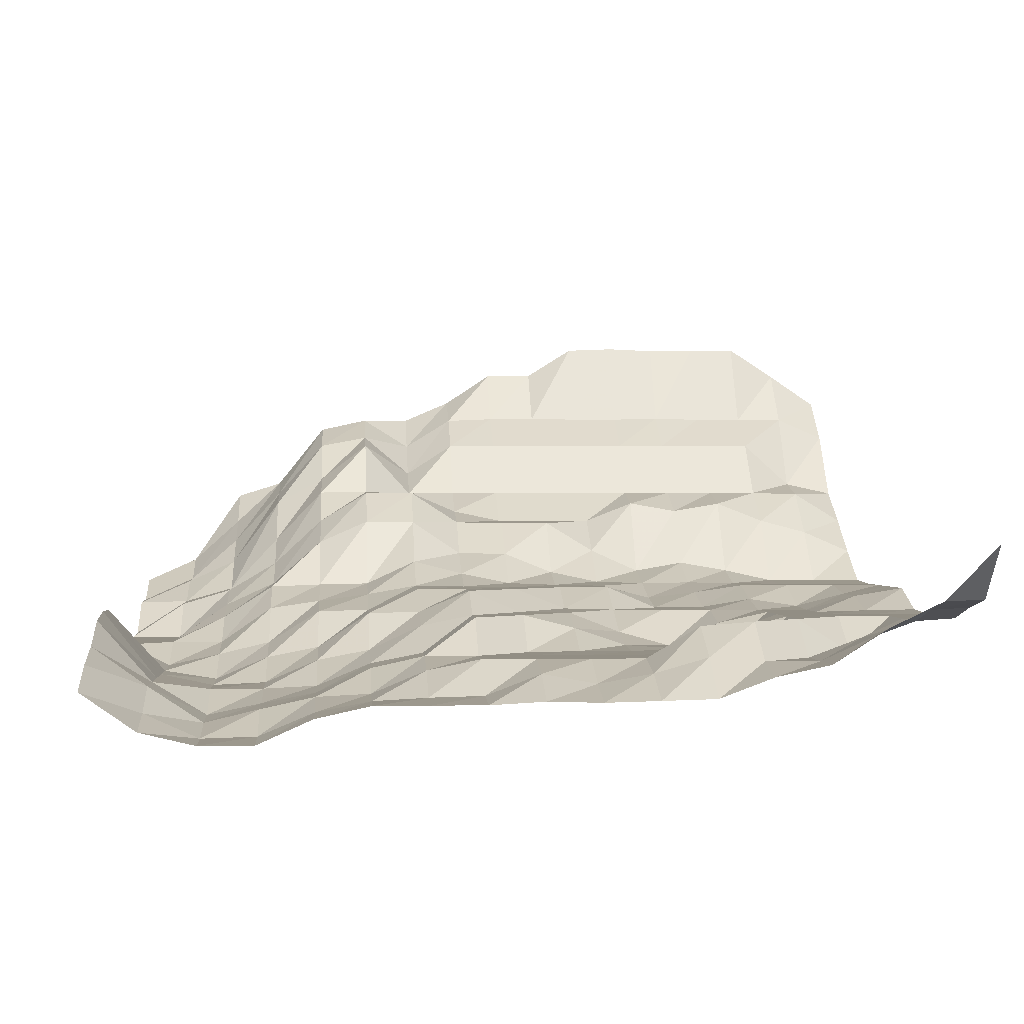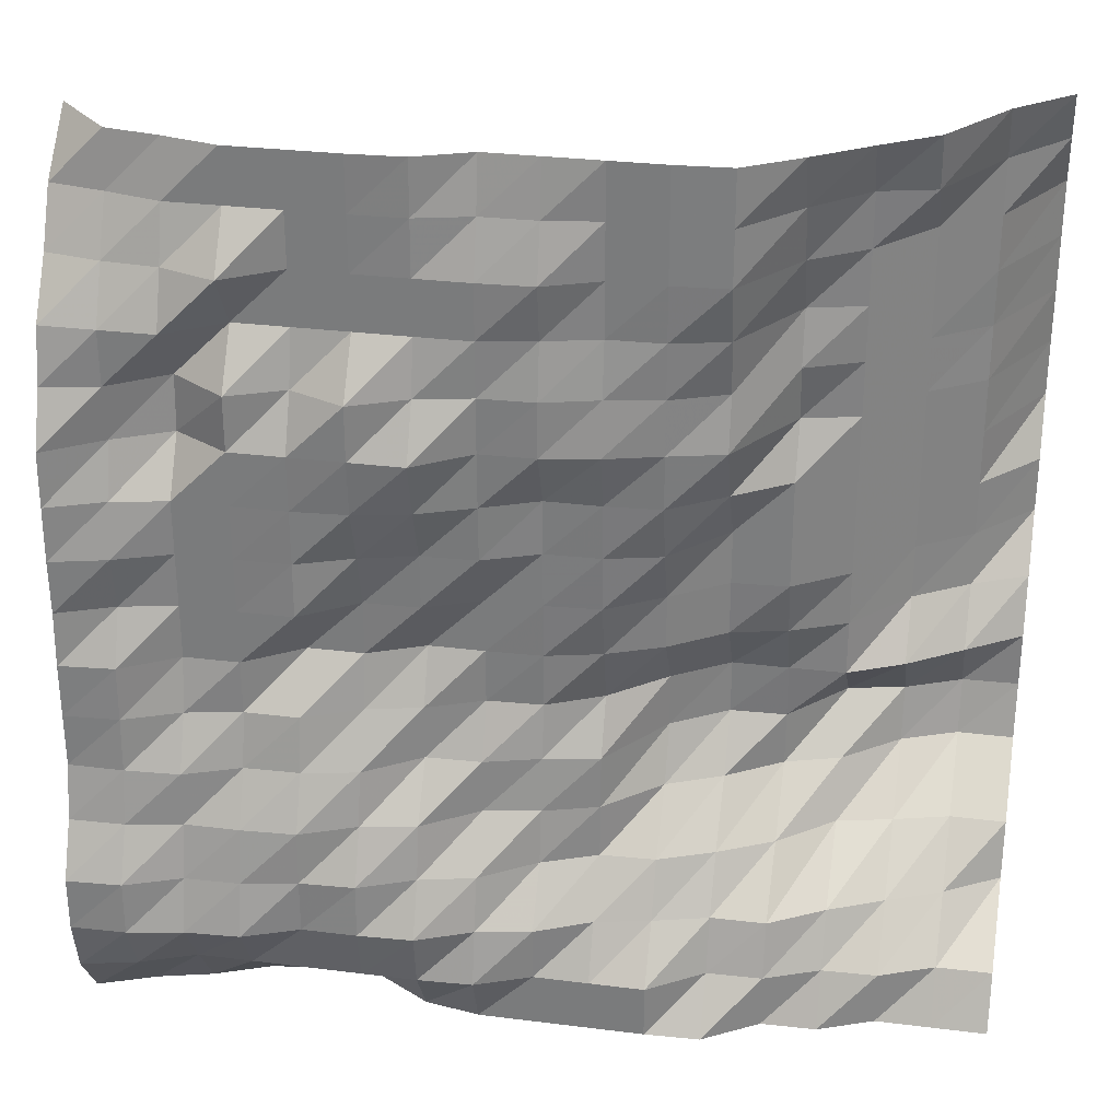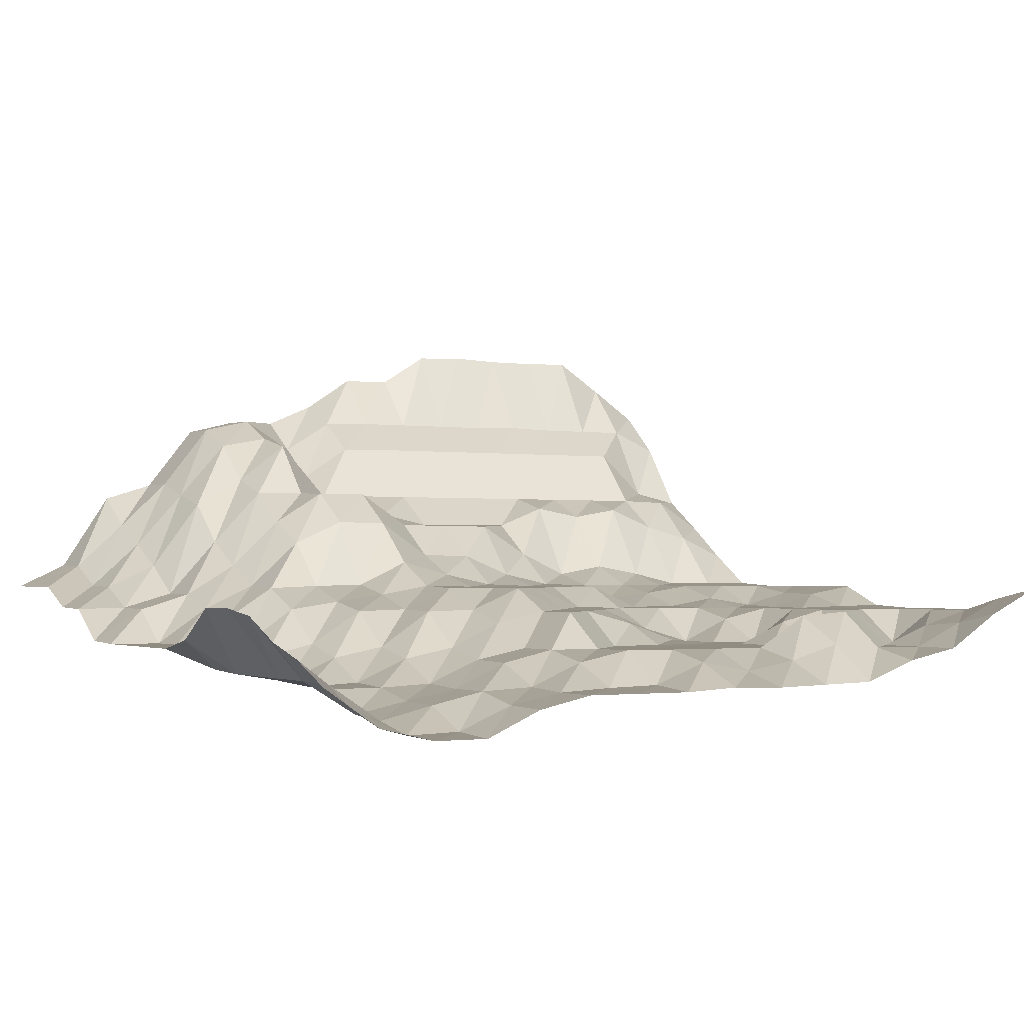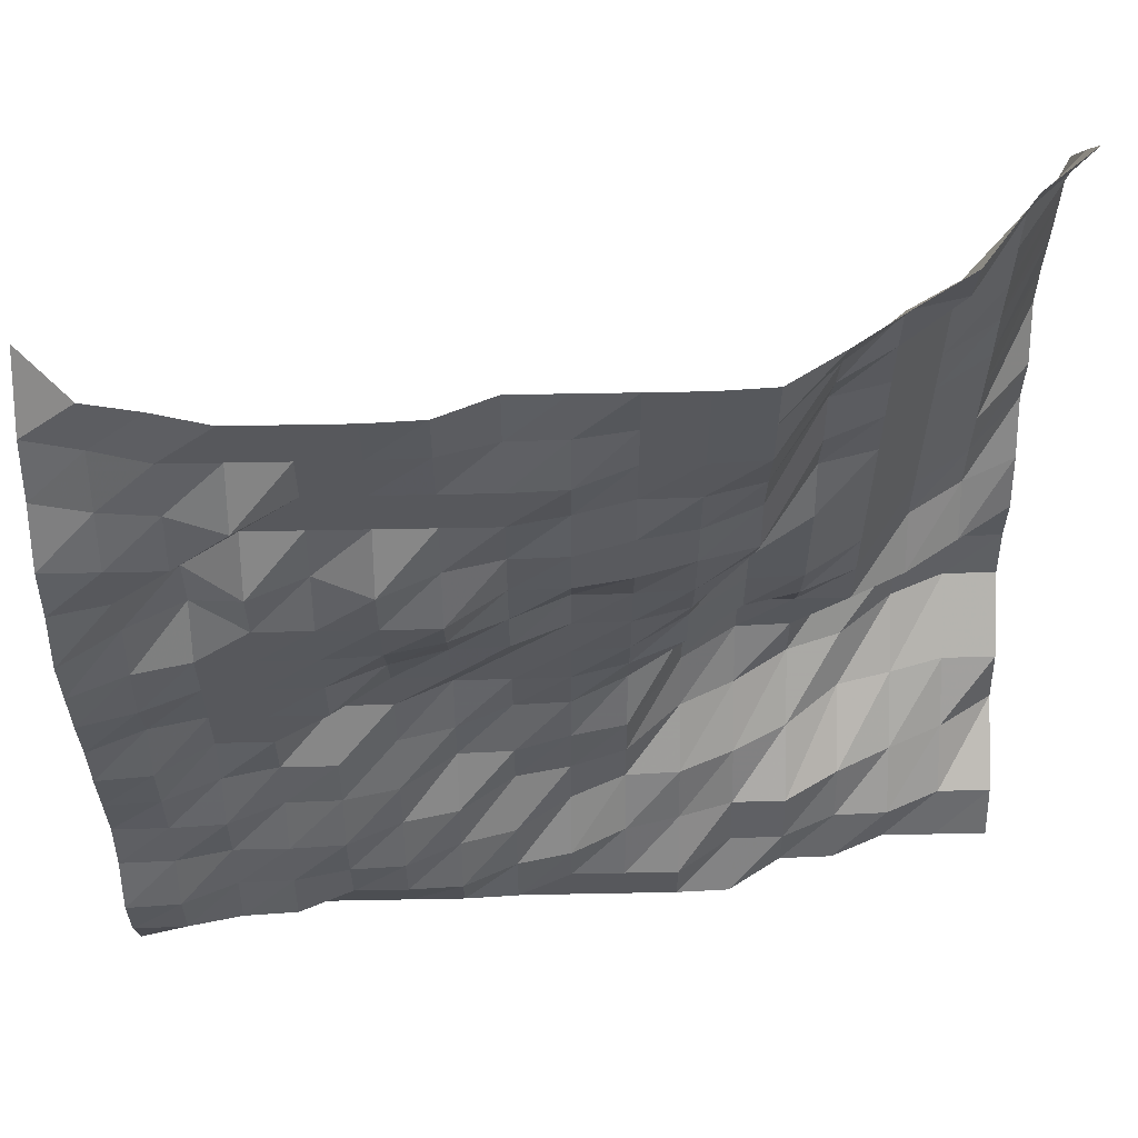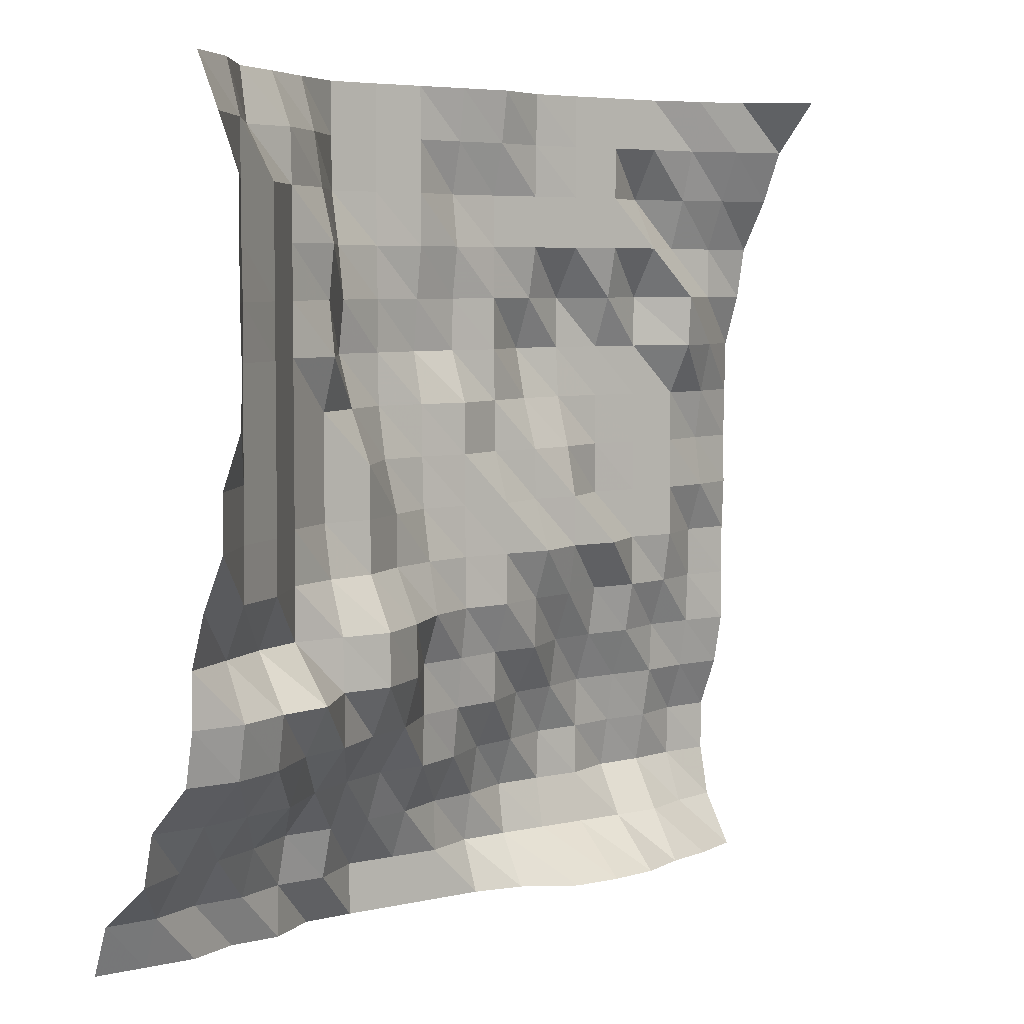
<metadata>
{"format":"obj","ext":"obj","renderer":"f3d","projection":"perspective","resolution":1024,"background":"white","views":[{"elev":-0.1,"azim":-94.3,"up":"+Y"},{"elev":29.9,"azim":10.4,"up":"+Z"},{"elev":-1.5,"azim":-119.6,"up":"+Y"},{"elev":61.2,"azim":-1.1,"up":"+Z"},{"elev":5.4,"azim":144.6,"up":"+Z"}]}
</metadata>
<code>
v 140.6 175.1 703.1
v 140.6 179.2 711.9
v 140.6 192.4 720.7
v 140.6 195.2 729.5
v 140.6 206.2 738.3
v 140.6 208.4 747.1
v 140.6 208.5 755.9
v 140.6 212.3 764.6
v 140.6 218.1 773.4
v 140.6 218.2 782.2
v 140.6 223.7 791
v 140.6 224.1 799.8
v 140.6 223.7 808.6
v 140.6 223.7 817.4
v 140.6 223.9 826.2
v 140.6 218.2 835
v 140.6 212.3 843.8
v 131.8 175.1 703.1
v 131.8 179 711.9
v 131.8 187 720.7
v 131.8 195.2 729.5
v 131.8 206.2 738.3
v 131.8 208.1 747.1
v 131.8 202.7 755.9
v 131.8 208.1 764.6
v 131.8 208.5 773.4
v 131.8 208.5 782.2
v 131.8 208.5 791
v 131.8 208.5 799.8
v 131.8 208.8 808.6
v 131.8 208.5 817.4
v 131.8 208.5 826.2
v 131.8 208.5 835
v 131.8 204.7 843.8
v 123 175.1 703.1
v 123 175.3 711.9
v 123 183.1 720.7
v 123 192.7 729.5
v 123 202.6 738.3
v 123 204.2 747.1
v 123 196.9 755.9
v 123 202.6 764.6
v 123 202.7 773.4
v 123 202.7 782.2
v 123 202.7 791
v 123 202.7 799.8
v 123 202.7 808.6
v 123 202.7 817.4
v 123 202.7 826.2
v 123 194.7 835
v 123 192.8 843.8
v 114.3 171.4 703.1
v 114.3 175.1 711.9
v 114.3 179 720.7
v 114.3 190.7 729.5
v 114.3 195.6 738.3
v 114.3 202.3 747.1
v 114.3 192.7 755.9
v 114.3 192.9 764.6
v 114.3 192.9 773.4
v 114.3 192.9 782.2
v 114.3 192.9 791
v 114.3 192.9 799.8
v 114.3 192.9 808.6
v 114.3 192.9 817.4
v 114.3 192.9 826.2
v 114.3 192.6 835
v 114.3 187.2 843.8
v 105.5 171.2 703.1
v 105.5 171.4 711.9
v 105.5 173.9 720.7
v 105.5 183.5 729.5
v 105.5 192.8 738.3
v 105.5 192.9 747.1
v 105.5 192.6 755.9
v 105.5 189 764.6
v 105.5 187.2 773.4
v 105.5 187.2 782.2
v 105.5 187.2 791
v 105.5 190.6 799.8
v 105.5 189.1 808.6
v 105.5 190.6 817.4
v 105.5 187.2 826.2
v 105.5 184.9 835
v 105.5 181.1 843.8
v 96.68 165.7 703.1
v 96.68 171.2 711.9
v 96.68 173.8 720.7
v 96.68 179 729.5
v 96.68 187.2 738.3
v 96.68 192.6 747.1
v 96.68 192.6 755.9
v 96.68 186.9 764.6
v 96.68 186.7 773.4
v 96.68 186.7 782.2
v 96.68 181.4 791
v 96.68 177.4 799.8
v 96.68 179 808.6
v 96.68 177.5 817.4
v 96.68 175.5 826.2
v 96.68 175.5 835
v 96.68 175.5 843.8
v 87.89 165.3 703.1
v 87.89 165.3 711.9
v 87.89 171.4 720.7
v 87.89 175.4 729.5
v 87.89 183.2 738.3
v 87.89 187.1 747.1
v 87.89 186.9 755.9
v 87.89 181 764.6
v 87.89 180.9 773.4
v 87.89 177.4 782.2
v 87.89 175.6 791
v 87.89 175.2 799.8
v 87.89 175.4 808.6
v 87.89 175.2 817.4
v 87.89 175.1 826.2
v 87.89 175.1 835
v 87.89 175.1 843.8
v 79.1 165.3 703.1
v 79.1 165.3 711.9
v 79.1 169.5 720.7
v 79.1 175.1 729.5
v 79.1 175.4 738.3
v 79.1 175.6 747.1
v 79.1 179.6 755.9
v 79.1 177.4 764.6
v 79.1 175.6 773.4
v 79.1 175.2 782.2
v 79.1 175.1 791
v 79.1 172.8 799.8
v 79.1 173.8 808.6
v 79.1 175.1 817.4
v 79.1 175.1 826.2
v 79.1 175.1 835
v 79.1 175.1 843.8
v 70.31 165.3 703.1
v 70.31 165.3 711.9
v 70.31 165.3 720.7
v 70.31 171.4 729.5
v 70.31 172.7 738.3
v 70.31 173.9 747.1
v 70.31 175.4 755.9
v 70.31 175.2 764.6
v 70.31 175.1 773.4
v 70.31 175.1 782.2
v 70.31 175.1 791
v 70.31 171.3 799.8
v 70.31 171.4 808.6
v 70.31 172.8 817.4
v 70.31 171.5 826.2
v 70.31 173.7 835
v 70.31 175.1 843.8
v 61.52 165.3 703.1
v 61.52 161.7 711.9
v 61.52 163.6 720.7
v 61.52 165.7 729.5
v 61.52 171.2 738.3
v 61.52 171.4 747.1
v 61.52 175.1 755.9
v 61.52 175.1 764.6
v 61.52 175.1 773.4
v 61.52 171.5 782.2
v 61.52 171.3 791
v 61.52 171.2 799.8
v 61.52 171.2 808.6
v 61.52 171.2 817.4
v 61.52 171.2 826.2
v 61.52 173.6 835
v 61.52 175.1 843.8
v 52.73 167 703.1
v 52.73 161.3 711.9
v 52.73 159.9 720.7
v 52.73 163.6 729.5
v 52.73 165.3 738.3
v 52.73 171.2 747.1
v 52.73 171.4 755.9
v 52.73 175.1 764.6
v 52.73 171.3 773.4
v 52.73 171.2 782.2
v 52.73 167.8 791
v 52.73 165.3 799.8
v 52.73 169.3 808.6
v 52.73 171.2 817.4
v 52.73 171.2 826.2
v 52.73 171.4 835
v 52.73 171.6 843.8
v 43.95 172.3 703.1
v 43.95 161.3 711.9
v 43.95 159.5 720.7
v 43.95 159.9 729.5
v 43.95 163.6 738.3
v 43.95 165.3 747.1
v 43.95 169.4 755.9
v 43.95 171.2 764.6
v 43.95 171.2 773.4
v 43.95 168.9 782.2
v 43.95 165.9 791
v 43.95 165.3 799.8
v 43.95 165.3 808.6
v 43.95 171.2 817.4
v 43.95 171.2 826.2
v 43.95 171.2 835
v 43.95 171.2 843.8
v 35.16 172.4 703.1
v 35.16 161.3 711.9
v 35.16 159.5 720.7
v 35.16 159.5 729.5
v 35.16 159.9 738.3
v 35.16 163.6 747.1
v 35.16 165.3 755.9
v 35.16 171.2 764.6
v 35.16 165.3 773.4
v 35.16 165.5 782.2
v 35.16 165.4 791
v 35.16 165.3 799.8
v 35.16 169.1 808.6
v 35.16 171.2 817.4
v 35.16 171.2 826.2
v 35.16 171.2 835
v 35.16 171.2 843.8
v 26.37 171.3 703.1
v 26.37 161.3 711.9
v 26.37 156 720.7
v 26.37 157.8 729.5
v 26.37 159.5 738.3
v 26.37 163.4 747.1
v 26.37 165.3 755.9
v 26.37 165.3 764.6
v 26.37 165.3 773.4
v 26.37 165.3 782.2
v 26.37 165.3 791
v 26.37 165.3 799.8
v 26.37 165.3 808.6
v 26.37 171.2 817.4
v 26.37 165.6 826.2
v 26.37 171.2 835
v 26.37 171.2 843.8
v 17.58 167.6 703.1
v 17.58 161.3 711.9
v 17.58 155.5 720.7
v 17.58 157.6 729.5
v 17.58 159.5 738.3
v 17.58 159.9 747.1
v 17.58 163.6 755.9
v 17.58 165.3 764.6
v 17.58 165.3 773.4
v 17.58 165.3 782.2
v 17.58 165.3 791
v 17.58 170.5 799.8
v 17.58 171.2 808.6
v 17.58 165.3 817.4
v 17.58 168.6 826.2
v 17.58 171.2 835
v 17.58 173.3 843.8
v 8.789 165.3 703.1
v 8.789 157.8 711.9
v 8.789 153.9 720.7
v 8.789 154.1 729.5
v 8.789 157.8 738.3
v 8.789 159.5 747.1
v 8.789 160 755.9
v 8.789 160.2 764.6
v 8.789 163.6 773.4
v 8.789 162 782.2
v 8.789 163.5 791
v 8.789 166 799.8
v 8.789 165.3 808.6
v 8.789 165.3 817.4
v 8.789 169.3 826.2
v 8.789 173.3 835
v 8.789 174.9 843.8
v 0 161.8 703.1
v 0 155.7 711.9
v 0 153.7 720.7
v 0 153.7 729.5
v 0 157.6 738.3
v 0 159.5 747.1
v 0 159.5 755.9
v 0 159.5 764.6
v 0 160 773.4
v 0 159.7 782.2
v 0 160 791
v 0 160.2 799.8
v 0 163.5 808.6
v 0 165.3 817.4
v 0 170.9 826.2
v 0 175.1 835
v 0 183.8 843.8
f 1 18 2
f 18 19 2
f 2 19 3
f 19 20 3
f 3 20 4
f 20 21 4
f 4 21 5
f 21 22 5
f 5 22 6
f 22 23 6
f 6 23 7
f 23 24 7
f 7 24 8
f 24 25 8
f 8 25 9
f 25 26 9
f 9 26 10
f 26 27 10
f 10 27 11
f 27 28 11
f 11 28 12
f 28 29 12
f 12 29 13
f 29 30 13
f 13 30 14
f 30 31 14
f 14 31 15
f 31 32 15
f 15 32 16
f 32 33 16
f 16 33 17
f 33 34 17
f 18 35 19
f 35 36 19
f 19 36 20
f 36 37 20
f 20 37 21
f 37 38 21
f 21 38 22
f 38 39 22
f 22 39 23
f 39 40 23
f 23 40 24
f 40 41 24
f 24 41 25
f 41 42 25
f 25 42 26
f 42 43 26
f 26 43 27
f 43 44 27
f 27 44 28
f 44 45 28
f 28 45 29
f 45 46 29
f 29 46 30
f 46 47 30
f 30 47 31
f 47 48 31
f 31 48 32
f 48 49 32
f 32 49 33
f 49 50 33
f 33 50 34
f 50 51 34
f 35 52 36
f 52 53 36
f 36 53 37
f 53 54 37
f 37 54 38
f 54 55 38
f 38 55 39
f 55 56 39
f 39 56 40
f 56 57 40
f 40 57 41
f 57 58 41
f 41 58 42
f 58 59 42
f 42 59 43
f 59 60 43
f 43 60 44
f 60 61 44
f 44 61 45
f 61 62 45
f 45 62 46
f 62 63 46
f 46 63 47
f 63 64 47
f 47 64 48
f 64 65 48
f 48 65 49
f 65 66 49
f 49 66 50
f 66 67 50
f 50 67 51
f 67 68 51
f 52 69 53
f 69 70 53
f 53 70 54
f 70 71 54
f 54 71 55
f 71 72 55
f 55 72 56
f 72 73 56
f 56 73 57
f 73 74 57
f 57 74 58
f 74 75 58
f 58 75 59
f 75 76 59
f 59 76 60
f 76 77 60
f 60 77 61
f 77 78 61
f 61 78 62
f 78 79 62
f 62 79 63
f 79 80 63
f 63 80 64
f 80 81 64
f 64 81 65
f 81 82 65
f 65 82 66
f 82 83 66
f 66 83 67
f 83 84 67
f 67 84 68
f 84 85 68
f 69 86 70
f 86 87 70
f 70 87 71
f 87 88 71
f 71 88 72
f 88 89 72
f 72 89 73
f 89 90 73
f 73 90 74
f 90 91 74
f 74 91 75
f 91 92 75
f 75 92 76
f 92 93 76
f 76 93 77
f 93 94 77
f 77 94 78
f 94 95 78
f 78 95 79
f 95 96 79
f 79 96 80
f 96 97 80
f 80 97 81
f 97 98 81
f 81 98 82
f 98 99 82
f 82 99 83
f 99 100 83
f 83 100 84
f 100 101 84
f 84 101 85
f 101 102 85
f 86 103 87
f 103 104 87
f 87 104 88
f 104 105 88
f 88 105 89
f 105 106 89
f 89 106 90
f 106 107 90
f 90 107 91
f 107 108 91
f 91 108 92
f 108 109 92
f 92 109 93
f 109 110 93
f 93 110 94
f 110 111 94
f 94 111 95
f 111 112 95
f 95 112 96
f 112 113 96
f 96 113 97
f 113 114 97
f 97 114 98
f 114 115 98
f 98 115 99
f 115 116 99
f 99 116 100
f 116 117 100
f 100 117 101
f 117 118 101
f 101 118 102
f 118 119 102
f 103 120 104
f 120 121 104
f 104 121 105
f 121 122 105
f 105 122 106
f 122 123 106
f 106 123 107
f 123 124 107
f 107 124 108
f 124 125 108
f 108 125 109
f 125 126 109
f 109 126 110
f 126 127 110
f 110 127 111
f 127 128 111
f 111 128 112
f 128 129 112
f 112 129 113
f 129 130 113
f 113 130 114
f 130 131 114
f 114 131 115
f 131 132 115
f 115 132 116
f 132 133 116
f 116 133 117
f 133 134 117
f 117 134 118
f 134 135 118
f 118 135 119
f 135 136 119
f 120 137 121
f 137 138 121
f 121 138 122
f 138 139 122
f 122 139 123
f 139 140 123
f 123 140 124
f 140 141 124
f 124 141 125
f 141 142 125
f 125 142 126
f 142 143 126
f 126 143 127
f 143 144 127
f 127 144 128
f 144 145 128
f 128 145 129
f 145 146 129
f 129 146 130
f 146 147 130
f 130 147 131
f 147 148 131
f 131 148 132
f 148 149 132
f 132 149 133
f 149 150 133
f 133 150 134
f 150 151 134
f 134 151 135
f 151 152 135
f 135 152 136
f 152 153 136
f 137 154 138
f 154 155 138
f 138 155 139
f 155 156 139
f 139 156 140
f 156 157 140
f 140 157 141
f 157 158 141
f 141 158 142
f 158 159 142
f 142 159 143
f 159 160 143
f 143 160 144
f 160 161 144
f 144 161 145
f 161 162 145
f 145 162 146
f 162 163 146
f 146 163 147
f 163 164 147
f 147 164 148
f 164 165 148
f 148 165 149
f 165 166 149
f 149 166 150
f 166 167 150
f 150 167 151
f 167 168 151
f 151 168 152
f 168 169 152
f 152 169 153
f 169 170 153
f 154 171 155
f 171 172 155
f 155 172 156
f 172 173 156
f 156 173 157
f 173 174 157
f 157 174 158
f 174 175 158
f 158 175 159
f 175 176 159
f 159 176 160
f 176 177 160
f 160 177 161
f 177 178 161
f 161 178 162
f 178 179 162
f 162 179 163
f 179 180 163
f 163 180 164
f 180 181 164
f 164 181 165
f 181 182 165
f 165 182 166
f 182 183 166
f 166 183 167
f 183 184 167
f 167 184 168
f 184 185 168
f 168 185 169
f 185 186 169
f 169 186 170
f 186 187 170
f 171 188 172
f 188 189 172
f 172 189 173
f 189 190 173
f 173 190 174
f 190 191 174
f 174 191 175
f 191 192 175
f 175 192 176
f 192 193 176
f 176 193 177
f 193 194 177
f 177 194 178
f 194 195 178
f 178 195 179
f 195 196 179
f 179 196 180
f 196 197 180
f 180 197 181
f 197 198 181
f 181 198 182
f 198 199 182
f 182 199 183
f 199 200 183
f 183 200 184
f 200 201 184
f 184 201 185
f 201 202 185
f 185 202 186
f 202 203 186
f 186 203 187
f 203 204 187
f 188 205 189
f 205 206 189
f 189 206 190
f 206 207 190
f 190 207 191
f 207 208 191
f 191 208 192
f 208 209 192
f 192 209 193
f 209 210 193
f 193 210 194
f 210 211 194
f 194 211 195
f 211 212 195
f 195 212 196
f 212 213 196
f 196 213 197
f 213 214 197
f 197 214 198
f 214 215 198
f 198 215 199
f 215 216 199
f 199 216 200
f 216 217 200
f 200 217 201
f 217 218 201
f 201 218 202
f 218 219 202
f 202 219 203
f 219 220 203
f 203 220 204
f 220 221 204
f 205 222 206
f 222 223 206
f 206 223 207
f 223 224 207
f 207 224 208
f 224 225 208
f 208 225 209
f 225 226 209
f 209 226 210
f 226 227 210
f 210 227 211
f 227 228 211
f 211 228 212
f 228 229 212
f 212 229 213
f 229 230 213
f 213 230 214
f 230 231 214
f 214 231 215
f 231 232 215
f 215 232 216
f 232 233 216
f 216 233 217
f 233 234 217
f 217 234 218
f 234 235 218
f 218 235 219
f 235 236 219
f 219 236 220
f 236 237 220
f 220 237 221
f 237 238 221
f 222 239 223
f 239 240 223
f 223 240 224
f 240 241 224
f 224 241 225
f 241 242 225
f 225 242 226
f 242 243 226
f 226 243 227
f 243 244 227
f 227 244 228
f 244 245 228
f 228 245 229
f 245 246 229
f 229 246 230
f 246 247 230
f 230 247 231
f 247 248 231
f 231 248 232
f 248 249 232
f 232 249 233
f 249 250 233
f 233 250 234
f 250 251 234
f 234 251 235
f 251 252 235
f 235 252 236
f 252 253 236
f 236 253 237
f 253 254 237
f 237 254 238
f 254 255 238
f 239 256 240
f 256 257 240
f 240 257 241
f 257 258 241
f 241 258 242
f 258 259 242
f 242 259 243
f 259 260 243
f 243 260 244
f 260 261 244
f 244 261 245
f 261 262 245
f 245 262 246
f 262 263 246
f 246 263 247
f 263 264 247
f 247 264 248
f 264 265 248
f 248 265 249
f 265 266 249
f 249 266 250
f 266 267 250
f 250 267 251
f 267 268 251
f 251 268 252
f 268 269 252
f 252 269 253
f 269 270 253
f 253 270 254
f 270 271 254
f 254 271 255
f 271 272 255
f 256 273 257
f 273 274 257
f 257 274 258
f 274 275 258
f 258 275 259
f 275 276 259
f 259 276 260
f 276 277 260
f 260 277 261
f 277 278 261
f 261 278 262
f 278 279 262
f 262 279 263
f 279 280 263
f 263 280 264
f 280 281 264
f 264 281 265
f 281 282 265
f 265 282 266
f 282 283 266
f 266 283 267
f 283 284 267
f 267 284 268
f 284 285 268
f 268 285 269
f 285 286 269
f 269 286 270
f 286 287 270
f 270 287 271
f 287 288 271
f 271 288 272
f 288 289 272

</code>
